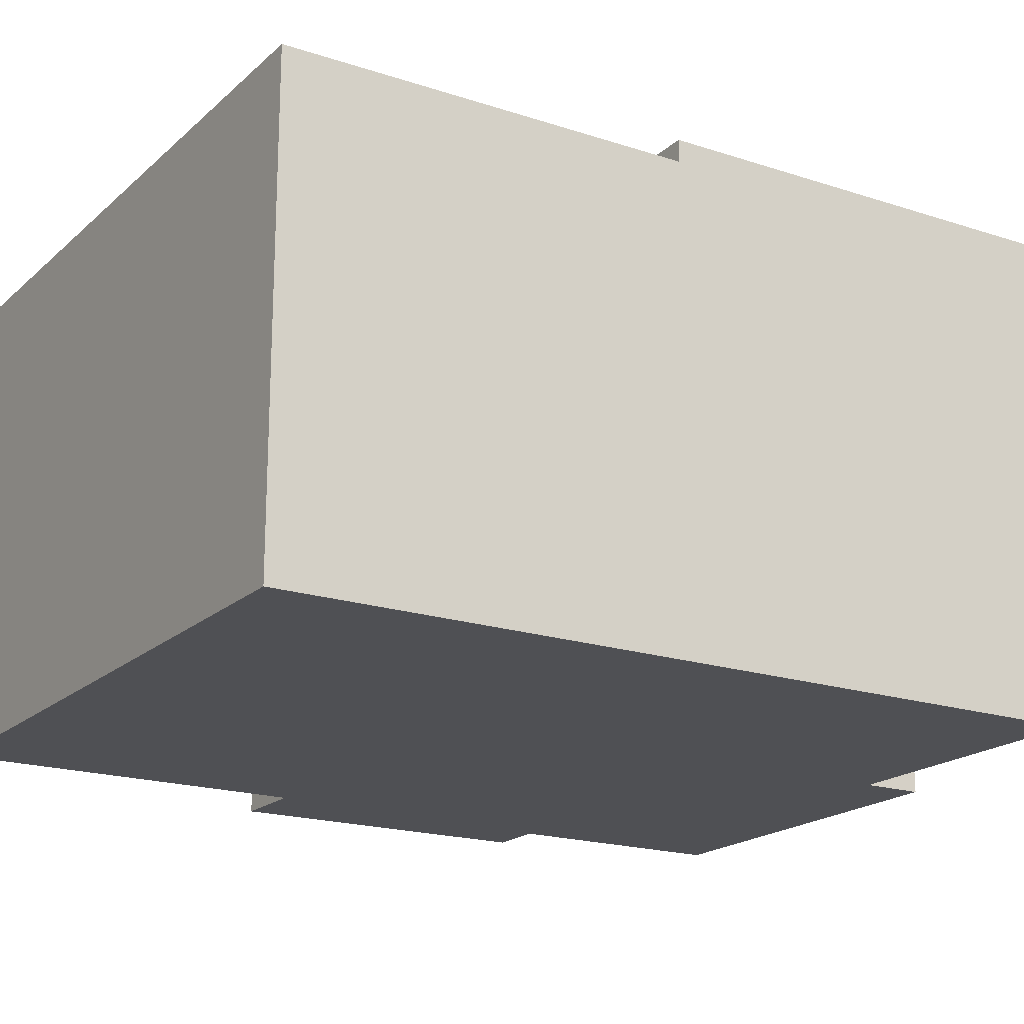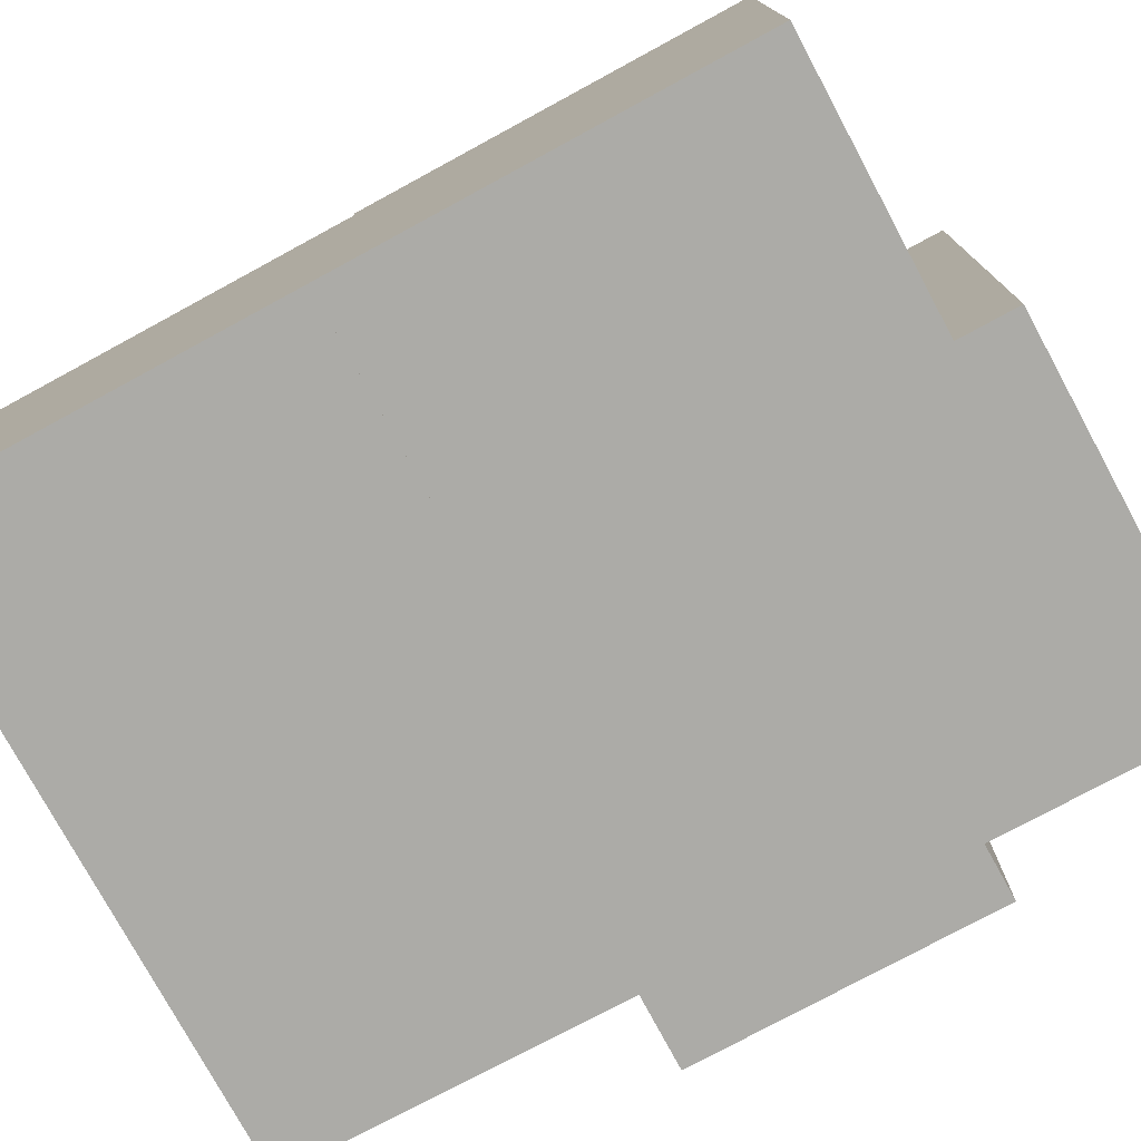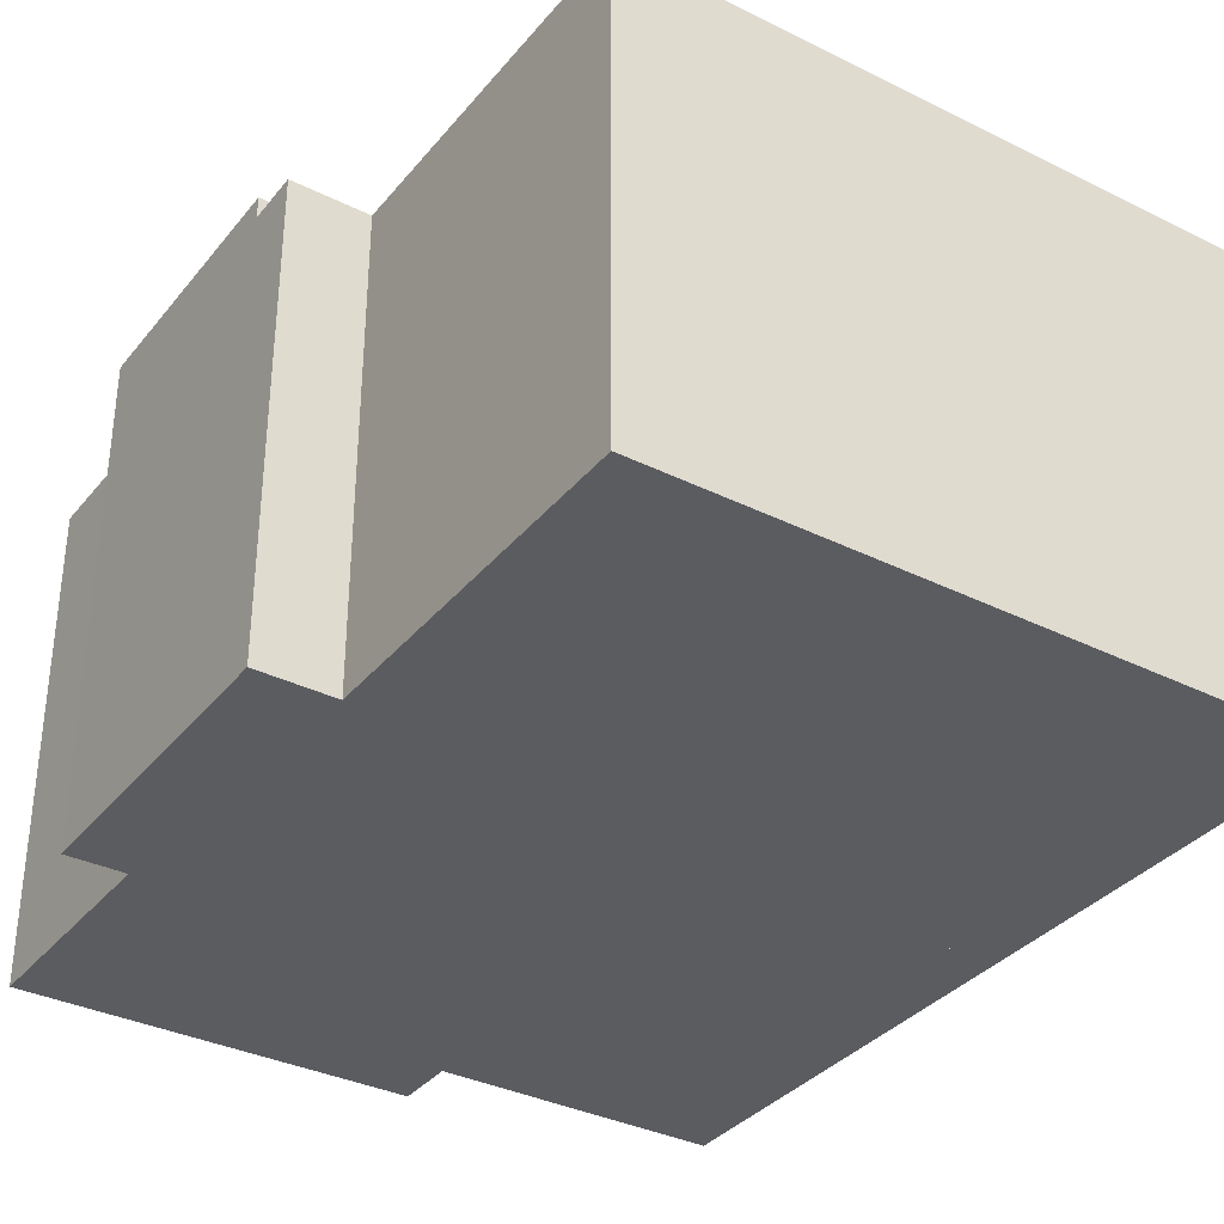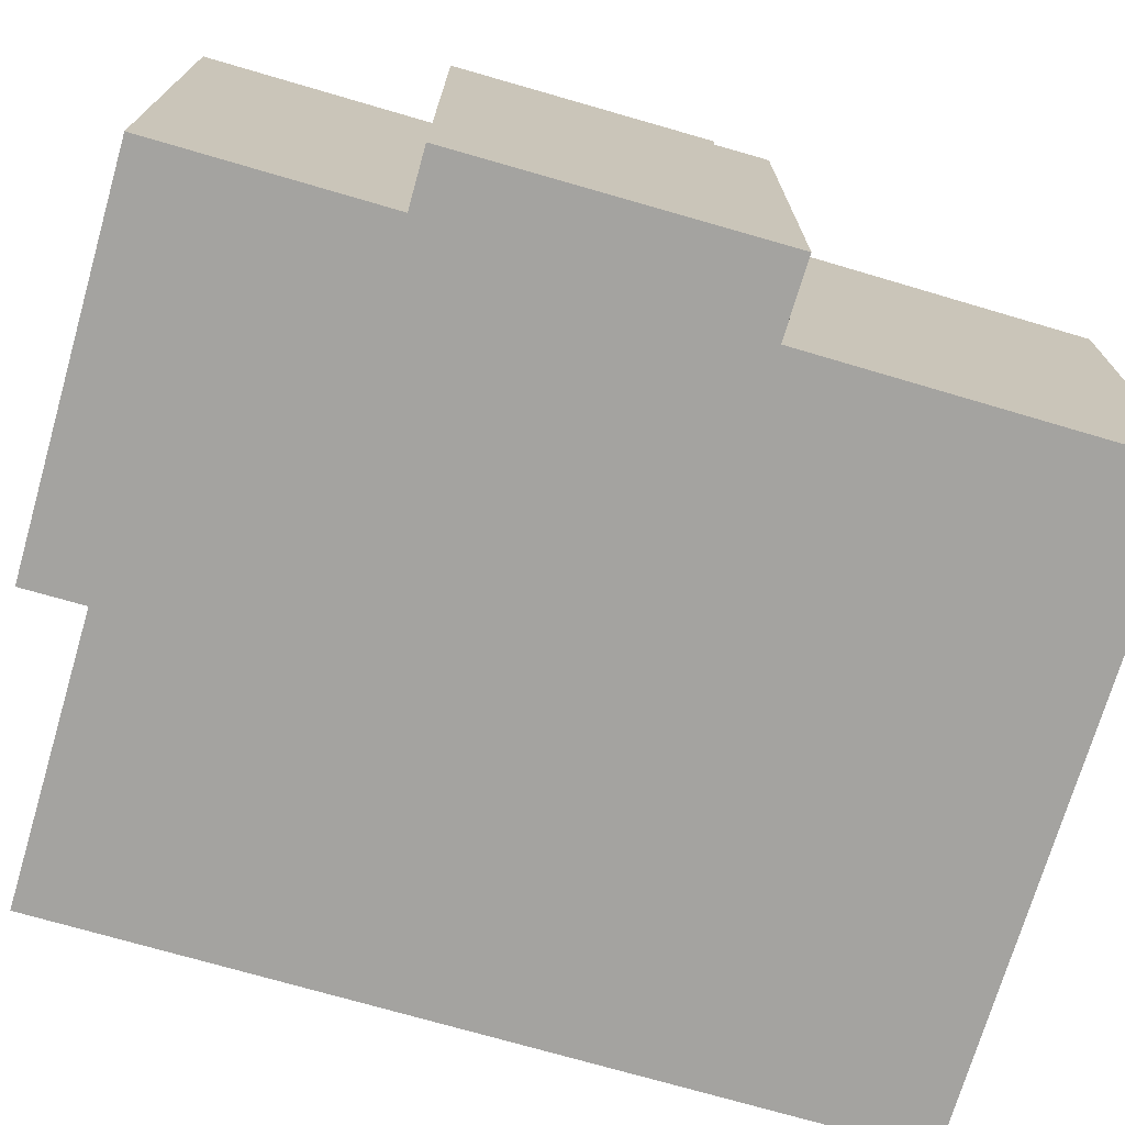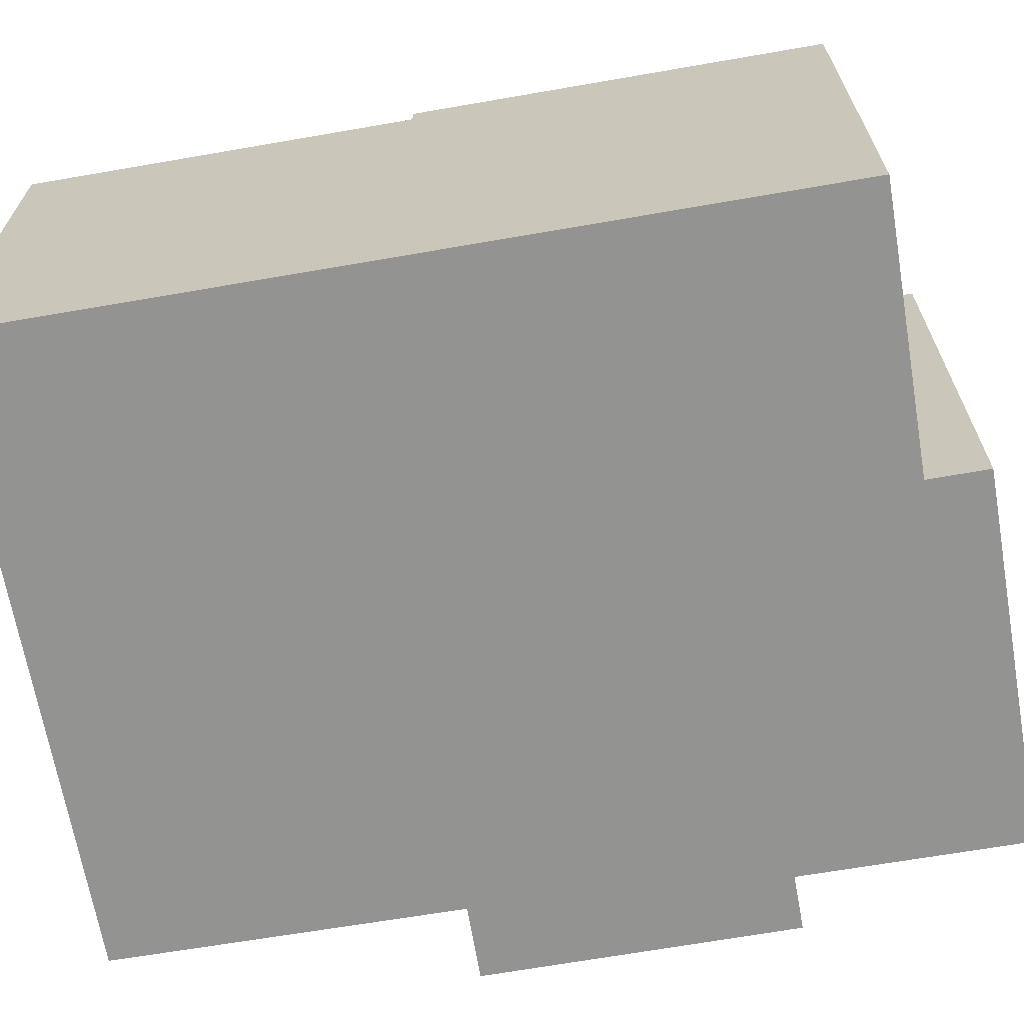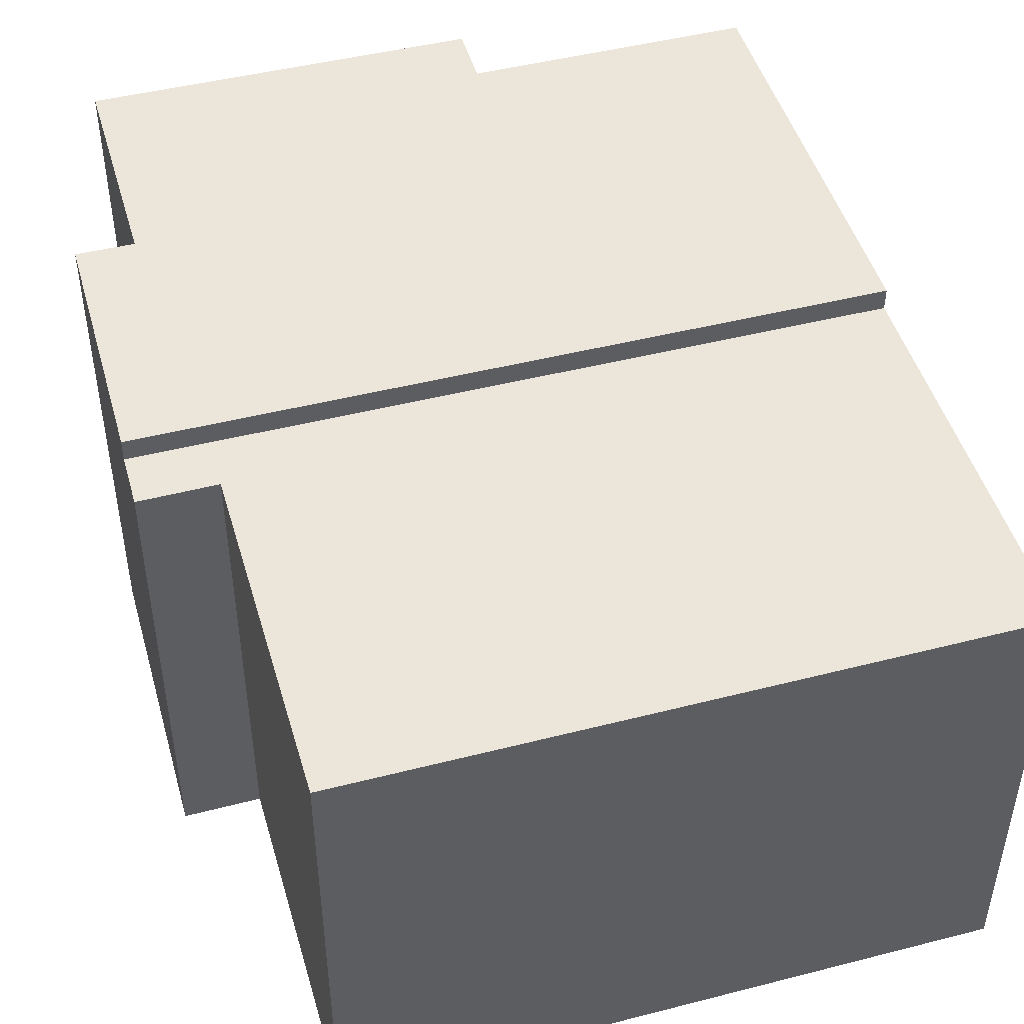
<metadata>
{"format":"obj","ext":"obj","renderer":"f3d","projection":"perspective","resolution":1024,"background":"white","views":[{"elev":-19.1,"azim":54.6,"up":"+Y"},{"elev":-76.3,"azim":114.9,"up":"+Y"},{"elev":-34.8,"azim":-36.9,"up":"+Y"},{"elev":-72.9,"azim":-109.8,"up":"+Y"},{"elev":-66.7,"azim":96.3,"up":"+Y"},{"elev":47.3,"azim":-19.5,"up":"+Y"}]}
</metadata>
<code>
v  9.726 6.252 -0.11
v  0.757 6.252 4.731
v  9.392 6.252 5.235
v  1.03 6.252 0.056
v  0.048 6.252 -0.719
v  0 6.252 3.828e-16
v  0 0 0
v  1.03 -3.429e-18 0.056
v  0.757 -2.897e-16 4.731
v  9.392 -3.206e-16 5.235
v  0.048 4.403e-17 -0.719
v  9.726 6.736e-18 -0.11
v  1.23 6.547 -7.163
v  6.318 6.547 -6.005
v  6.372 6.547 -6.823
v  9.726 6.547 -0.11
v  10.08 6.547 -5.785
v  0.048 6.547 -0.719
v  1.042 6.547 -4.126
v  0.278 6.547 -4.182
v  10.08 3.542e-16 -5.785
v  6.318 3.677e-16 -6.005
v  6.372 4.178e-16 -6.823
v  1.23 4.386e-16 -7.163
v  1.042 2.526e-16 -4.126
v  0.278 2.561e-16 -4.182
g defaultobject
f 1 2 3
f 2 1 4
f 4 1 5
f 4 5 6
f 7 4 6
f 4 7 8
f 9 3 2
f 3 9 10
f 8 2 4
f 2 8 9
f 11 6 5
f 6 11 7
f 10 1 3
f 1 10 12
f 12 5 1
f 5 12 11
f 9 12 10
f 12 9 8
f 12 8 11
f 11 8 7
f 13 14 15
f 14 16 17
f 16 14 18
f 18 14 19
f 19 14 13
f 18 19 20
f 11 16 18
f 16 11 12
f 12 17 16
f 17 12 21
f 22 15 14
f 15 22 23
f 21 14 17
f 14 21 22
f 23 13 15
f 13 23 24
f 25 20 19
f 20 25 26
f 24 19 13
f 19 24 25
f 26 18 20
f 18 26 11
f 12 22 21
f 22 24 23
f 24 22 12
f 24 12 25
f 25 12 11
f 25 11 26

</code>
